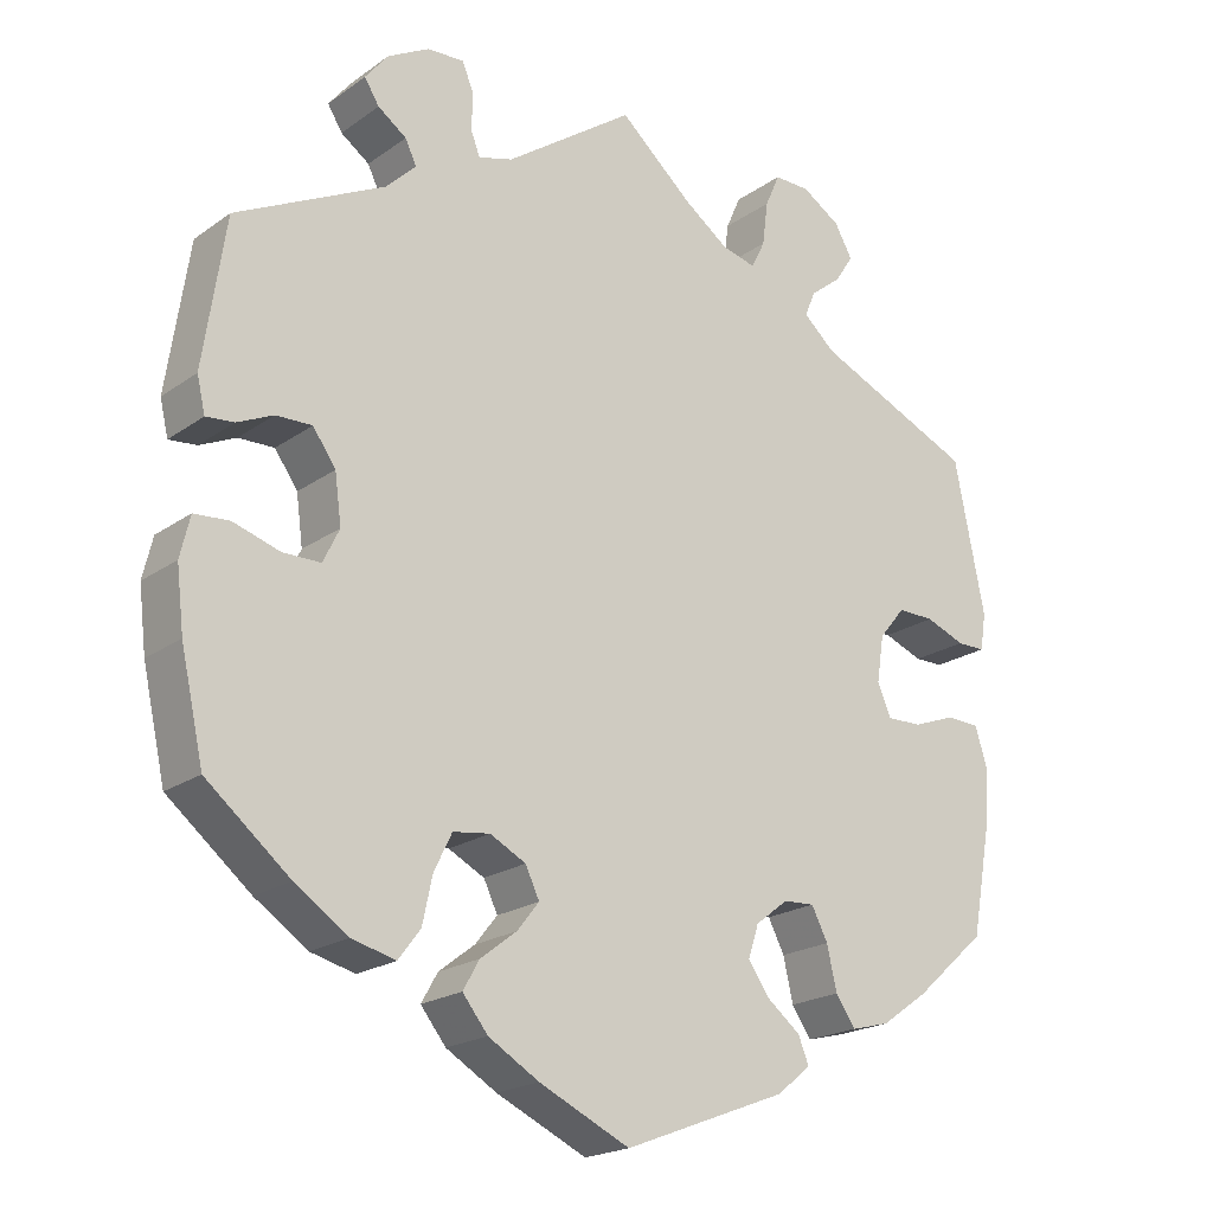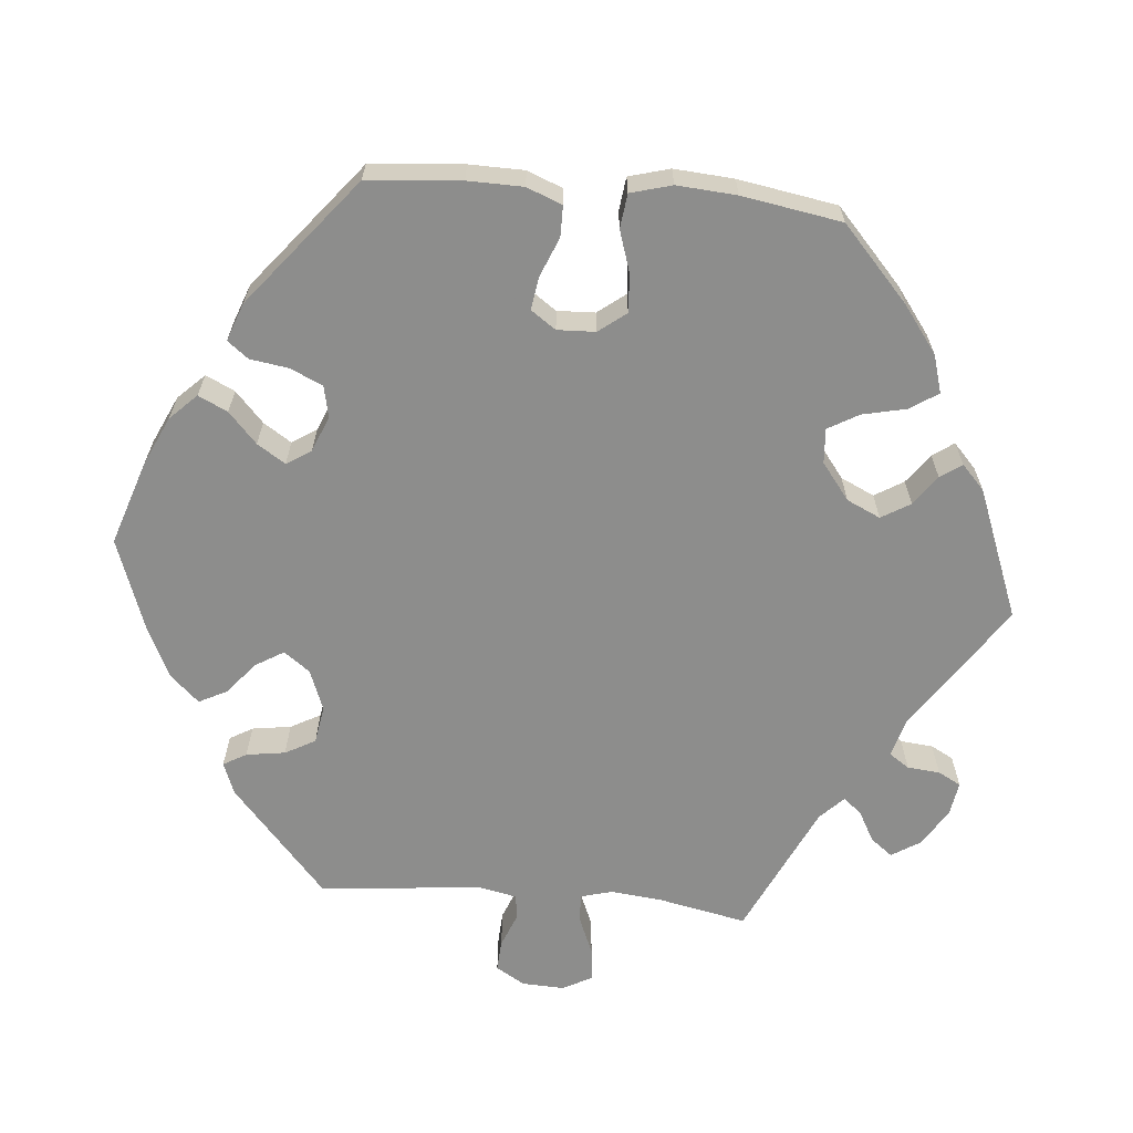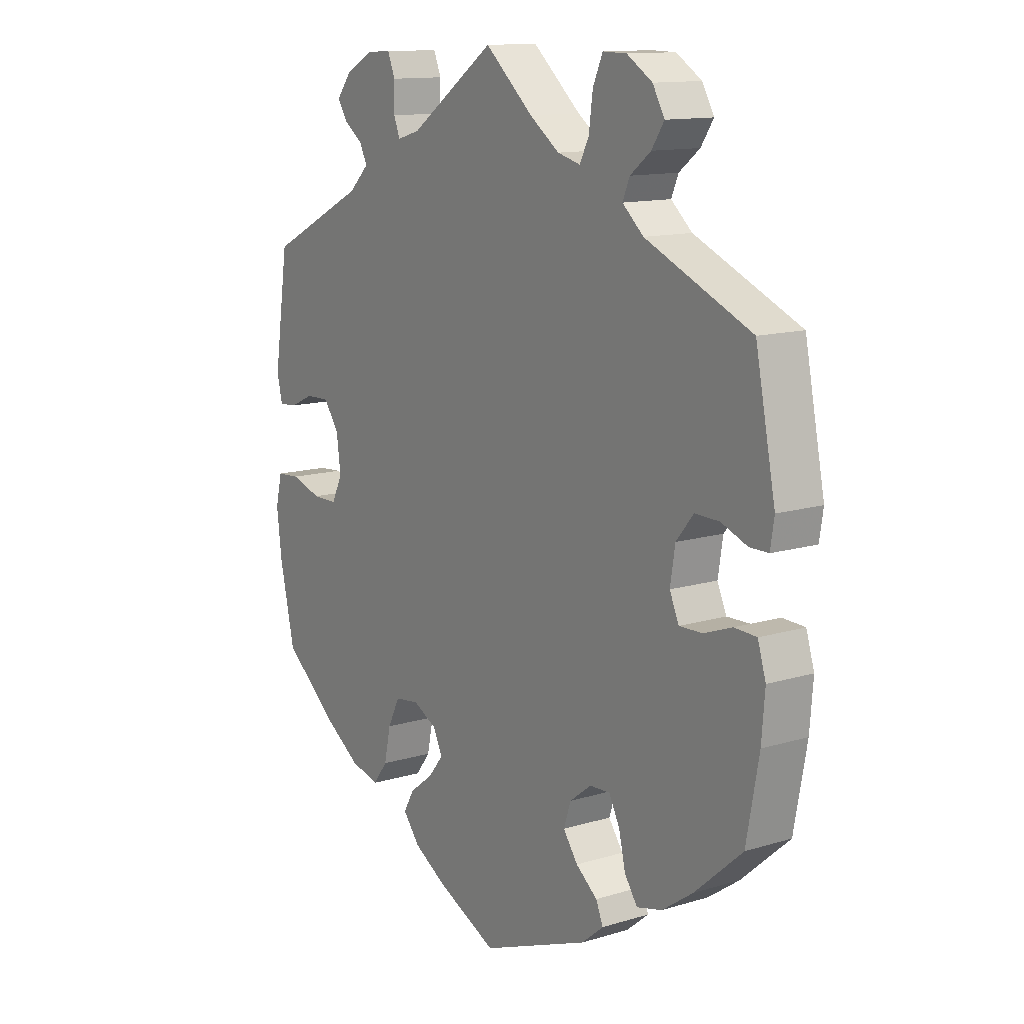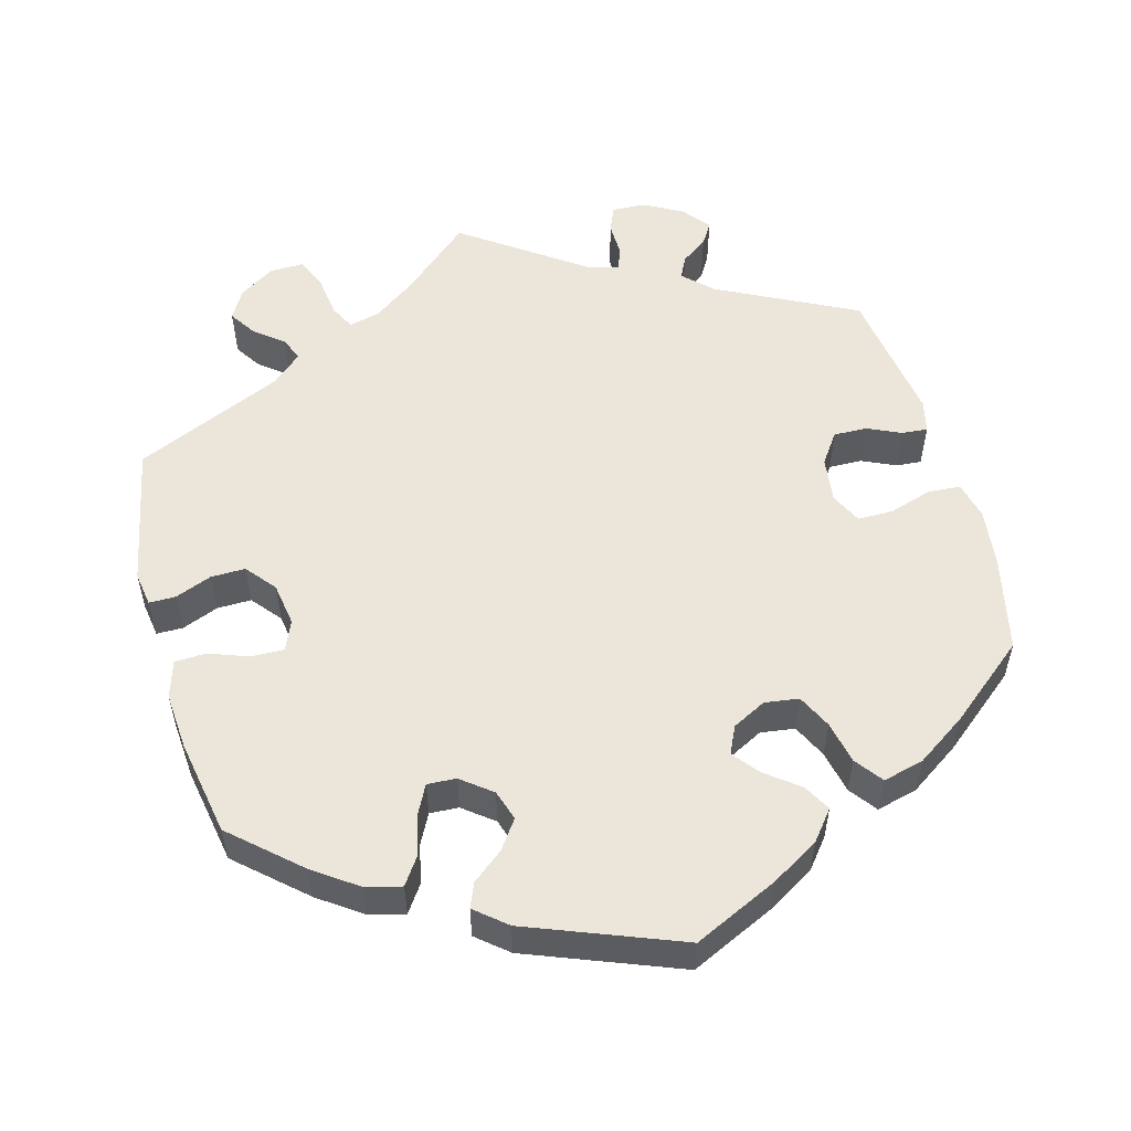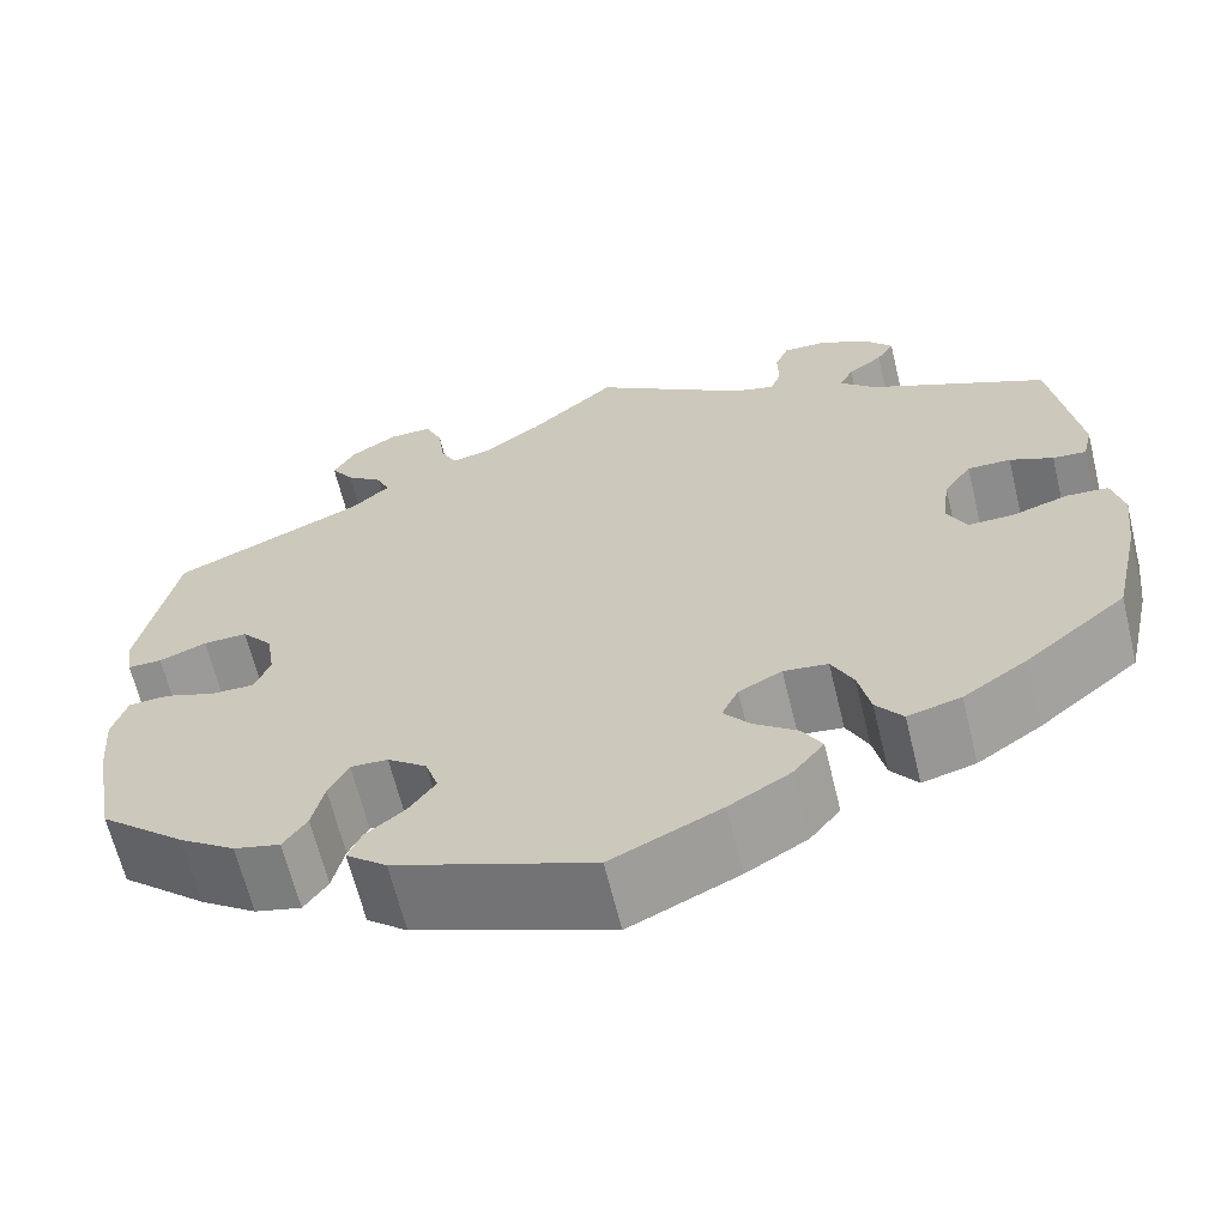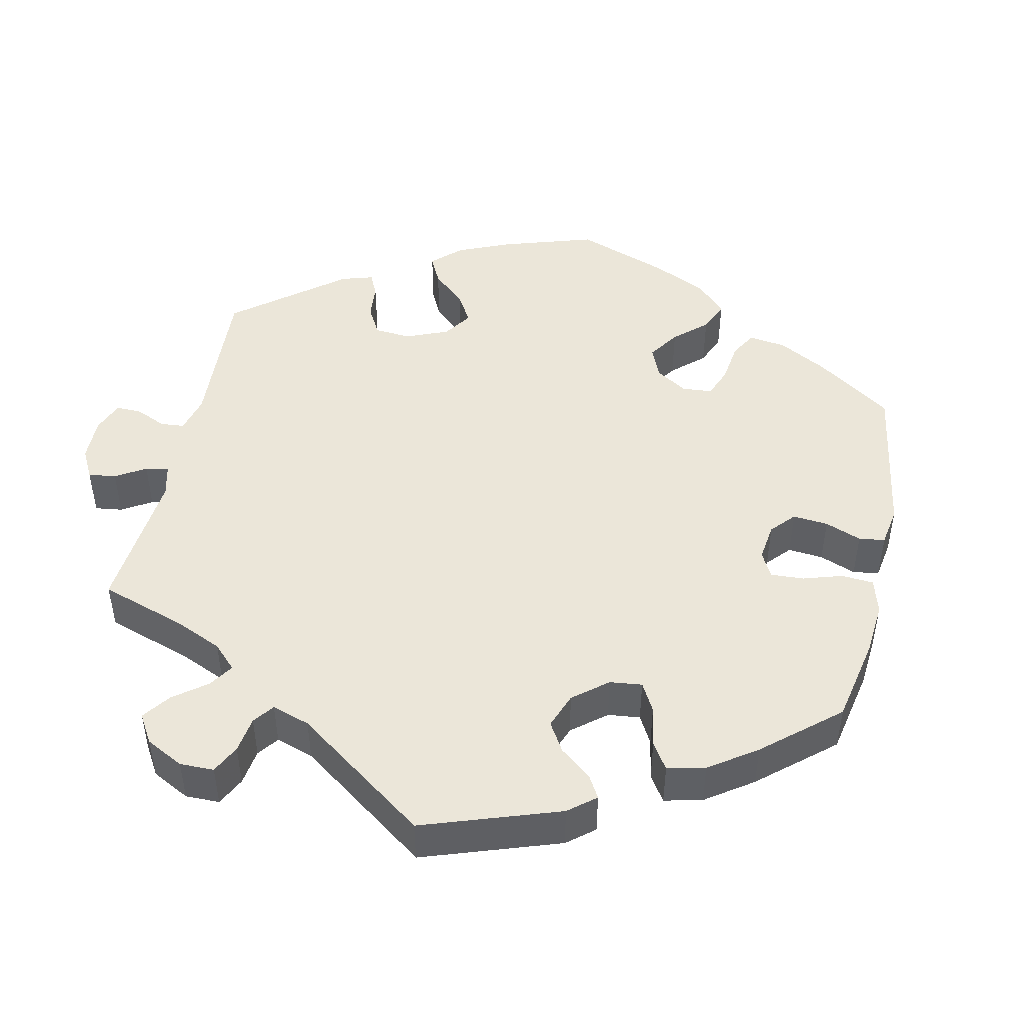
<metadata>
{"format":"obj","ext":"obj","renderer":"f3d","projection":"perspective","resolution":1024,"background":"white","views":[{"elev":-20.3,"azim":-38.3,"up":"+Z"},{"elev":-64.4,"azim":-155.2,"up":"+Y"},{"elev":12.8,"azim":55.0,"up":"+Z"},{"elev":54.3,"azim":164.8,"up":"+Y"},{"elev":-64.8,"azim":-166.3,"up":"+Z"},{"elev":46.9,"azim":72.1,"up":"+Y"}]}
</metadata>
<code>
v 0.412 0.07 -0.367
v 0.355 0.07 -0.407
v 0.308 0.07 -0.419
v 0.284 0.07 -0.384
v 0.272 0.07 -0.331
v 0.252 0.07 -0.292
v 0.214 0.07 -0.294
v 0.174 0.07 -0.325
v 0.161 0.07 -0.365
v 0.188 0.07 -0.403
v 0.228 0.07 -0.435
v 0.241 0.07 -0.467
v 0.2 0.07 -0.501
v 0 0.07 -0.578
v -0.111 0.07 -0.526
v -0.173 0.07 -0.489
v -0.204 0.07 -0.45
v -0.184 0.07 -0.415
v -0.14 0.07 -0.381
v -0.113 0.07 -0.347
v -0.13 0.07 -0.311
v -0.174 0.07 -0.288
v -0.219 0.07 -0.294
v -0.241 0.07 -0.339
v -0.253 0.07 -0.395
v -0.28 0.07 -0.431
v -0.334 0.07 -0.417
v -0.399 0.07 -0.373
v -0.501 0.07 -0.289
v -0.529 0.07 -0.163
v -0.538 0.07 -0.087
v -0.526 0.07 -0.037
v -0.483 0.07 -0.034
v -0.426 0.07 -0.052
v -0.38 0.07 -0.052
v -0.36 0.07 -0.011
v -0.368 0.07 0.049
v -0.396 0.07 0.089
v -0.44 0.07 0.088
v -0.484 0.07 0.068
v -0.518 0.07 0.065
v -0.528 0.07 0.108
v -0.501 0.07 0.289
v -0.319 0.07 0.38
v -0.282 0.07 0.416
v -0.296 0.07 0.445
v -0.331 0.07 0.47
v -0.349 0.07 0.499
v -0.321 0.07 0.534
v -0.27 0.07 0.562
v -0.225 0.07 0.564
v -0.211 0.07 0.53
v -0.212 0.07 0.484
v -0.201 0.07 0.455
v -0.159 0.07 0.467
v -0.001 0.07 0.578
v 0.088 0.07 0.499
v 0.143 0.07 0.459
v 0.185 0.07 0.448
v 0.202 0.07 0.482
v 0.209 0.07 0.536
v 0.227 0.07 0.577
v 0.271 0.07 0.576
v 0.318 0.07 0.546
v 0.34 0.07 0.507
v 0.317 0.07 0.472
v 0.279 0.07 0.442
v 0.266 0.07 0.411
v 0.305 0.07 0.376
v 0.5 0.07 0.289
v 0.537 0.07 0.103
v 0.53 0.07 0.058
v 0.495 0.07 0.058
v 0.447 0.07 0.077
v 0.402 0.07 0.078
v 0.37 0.07 0.039
v 0.361 0.07 -0.018
v 0.378 0.07 -0.057
v 0.421 0.07 -0.056
v 0.473 0.07 -0.037
v 0.514 0.07 -0.039
v 0.529 0.07 -0.088
v 0.523 0.07 -0.163
v 0.5 0.07 -0.289
v 0.412 0 -0.367
v 0.355 0 -0.407
v 0.308 0 -0.419
v 0.284 0 -0.384
v 0.272 0 -0.331
v 0.252 0 -0.292
v 0.214 0 -0.294
v 0.174 0 -0.325
v 0.161 0 -0.365
v 0.188 0 -0.403
v 0.228 0 -0.435
v 0.241 0 -0.467
v 0.2 0 -0.501
v 0 0 -0.578
v -0.111 0 -0.526
v -0.173 0 -0.489
v -0.204 0 -0.45
v -0.184 0 -0.415
v -0.14 0 -0.381
v -0.113 0 -0.347
v -0.13 0 -0.311
v -0.174 0 -0.288
v -0.219 0 -0.294
v -0.241 0 -0.339
v -0.253 0 -0.395
v -0.28 0 -0.431
v -0.334 0 -0.417
v -0.399 0 -0.373
v -0.501 0 -0.289
v -0.529 0 -0.163
v -0.538 0 -0.087
v -0.526 0 -0.037
v -0.483 0 -0.034
v -0.426 0 -0.052
v -0.38 0 -0.052
v -0.36 0 -0.011
v -0.368 0 0.049
v -0.396 0 0.089
v -0.44 0 0.088
v -0.484 0 0.068
v -0.518 0 0.065
v -0.528 0 0.108
v -0.501 0 0.289
v -0.319 0 0.38
v -0.282 0 0.416
v -0.296 0 0.445
v -0.331 0 0.47
v -0.349 0 0.499
v -0.321 0 0.534
v -0.27 0 0.562
v -0.225 0 0.564
v -0.211 0 0.53
v -0.212 0 0.484
v -0.201 0 0.455
v -0.159 0 0.467
v -0.001 0 0.578
v 0.088 0 0.499
v 0.143 0 0.459
v 0.185 0 0.448
v 0.202 0 0.482
v 0.209 0 0.536
v 0.227 0 0.577
v 0.271 0 0.576
v 0.318 0 0.546
v 0.34 0 0.507
v 0.317 0 0.472
v 0.279 0 0.442
v 0.266 0 0.411
v 0.305 0 0.376
v 0.5 0 0.289
v 0.537 0 0.103
v 0.53 0 0.058
v 0.495 0 0.058
v 0.447 0 0.077
v 0.402 0 0.078
v 0.37 0 0.039
v 0.361 0 -0.018
v 0.378 0 -0.057
v 0.421 0 -0.056
v 0.473 0 -0.037
v 0.514 0 -0.039
v 0.529 0 -0.088
v 0.523 0 -0.163
v 0.5 0 -0.289
f 79 80 81 82
f 78 79 82 83
f 71 72 73 74
f 69 70 71 74
f 69 74 75
f 68 69 75 76
f 64 65 66 67
f 64 67 68
f 63 64 68
f 60 61 62 63
f 59 60 63 68
f 58 59 68 76
f 55 56 57
f 54 55 57 58
f 50 51 52 53
f 50 53 54
f 49 50 54
f 46 47 48 49
f 45 46 49 54
f 44 45 54 58
f 39 40 41 42
f 38 39 42 43
f 37 38 43 44
f 31 32 33 34
f 31 34 35
f 30 31 35
f 29 30 35
f 28 29 35
f 27 28 35 36
f 24 25 26 27
f 23 24 27 36
f 16 17 18 19
f 16 19 20
f 15 16 20
f 14 15 20
f 13 14 20 21
f 10 11 12 13
f 9 10 13 21
f 2 3 4 5
f 2 5 6
f 1 2 6
f 78 83 84 1
f 44 58 76 77
f 22 23 36 37
f 8 9 21 22
f 7 8 22 37
f 6 7 37 44
f 44 77 78
f 1 6 44 78
f 166 165 164 163
f 167 166 163 162
f 158 157 156 155
f 158 155 154 153
f 159 158 153
f 160 159 153 152
f 151 150 149 148
f 152 151 148
f 152 148 147
f 147 146 145 144
f 152 147 144 143
f 160 152 143 142
f 141 140 139
f 142 141 139 138
f 137 136 135 134
f 138 137 134
f 138 134 133
f 133 132 131 130
f 138 133 130 129
f 142 138 129 128
f 126 125 124 123
f 127 126 123 122
f 128 127 122 121
f 118 117 116 115
f 119 118 115
f 119 115 114
f 119 114 113
f 119 113 112
f 120 119 112 111
f 111 110 109 108
f 120 111 108 107
f 103 102 101 100
f 104 103 100
f 104 100 99
f 104 99 98
f 105 104 98 97
f 97 96 95 94
f 105 97 94 93
f 89 88 87 86
f 90 89 86
f 90 86 85
f 85 168 167 162
f 161 160 142 128
f 121 120 107 106
f 106 105 93 92
f 121 106 92 91
f 128 121 91 90
f 162 161 128
f 162 128 90 85
f 1 85 86 2
f 2 86 87 3
f 3 87 88 4
f 4 88 89 5
f 5 89 90 6
f 6 90 91 7
f 7 91 92 8
f 8 92 93 9
f 9 93 94 10
f 10 94 95 11
f 11 95 96 12
f 12 96 97 13
f 13 97 98 14
f 14 98 99 15
f 15 99 100 16
f 16 100 101 17
f 17 101 102 18
f 18 102 103 19
f 19 103 104 20
f 20 104 105 21
f 21 105 106 22
f 22 106 107 23
f 23 107 108 24
f 24 108 109 25
f 25 109 110 26
f 26 110 111 27
f 27 111 112 28
f 28 112 113 29
f 29 113 114 30
f 30 114 115 31
f 31 115 116 32
f 32 116 117 33
f 33 117 118 34
f 34 118 119 35
f 35 119 120 36
f 36 120 121 37
f 37 121 122 38
f 38 122 123 39
f 39 123 124 40
f 40 124 125 41
f 41 125 126 42
f 42 126 127 43
f 43 127 128 44
f 44 128 129 45
f 45 129 130 46
f 46 130 131 47
f 47 131 132 48
f 48 132 133 49
f 49 133 134 50
f 50 134 135 51
f 51 135 136 52
f 52 136 137 53
f 53 137 138 54
f 54 138 139 55
f 55 139 140 56
f 56 140 141 57
f 57 141 142 58
f 58 142 143 59
f 59 143 144 60
f 60 144 145 61
f 61 145 146 62
f 62 146 147 63
f 63 147 148 64
f 64 148 149 65
f 65 149 150 66
f 66 150 151 67
f 67 151 152 68
f 68 152 153 69
f 69 153 154 70
f 70 154 155 71
f 71 155 156 72
f 72 156 157 73
f 73 157 158 74
f 74 158 159 75
f 75 159 160 76
f 76 160 161 77
f 77 161 162 78
f 78 162 163 79
f 79 163 164 80
f 80 164 165 81
f 81 165 166 82
f 82 166 167 83
f 83 167 168 84
f 84 168 85 1

</code>
